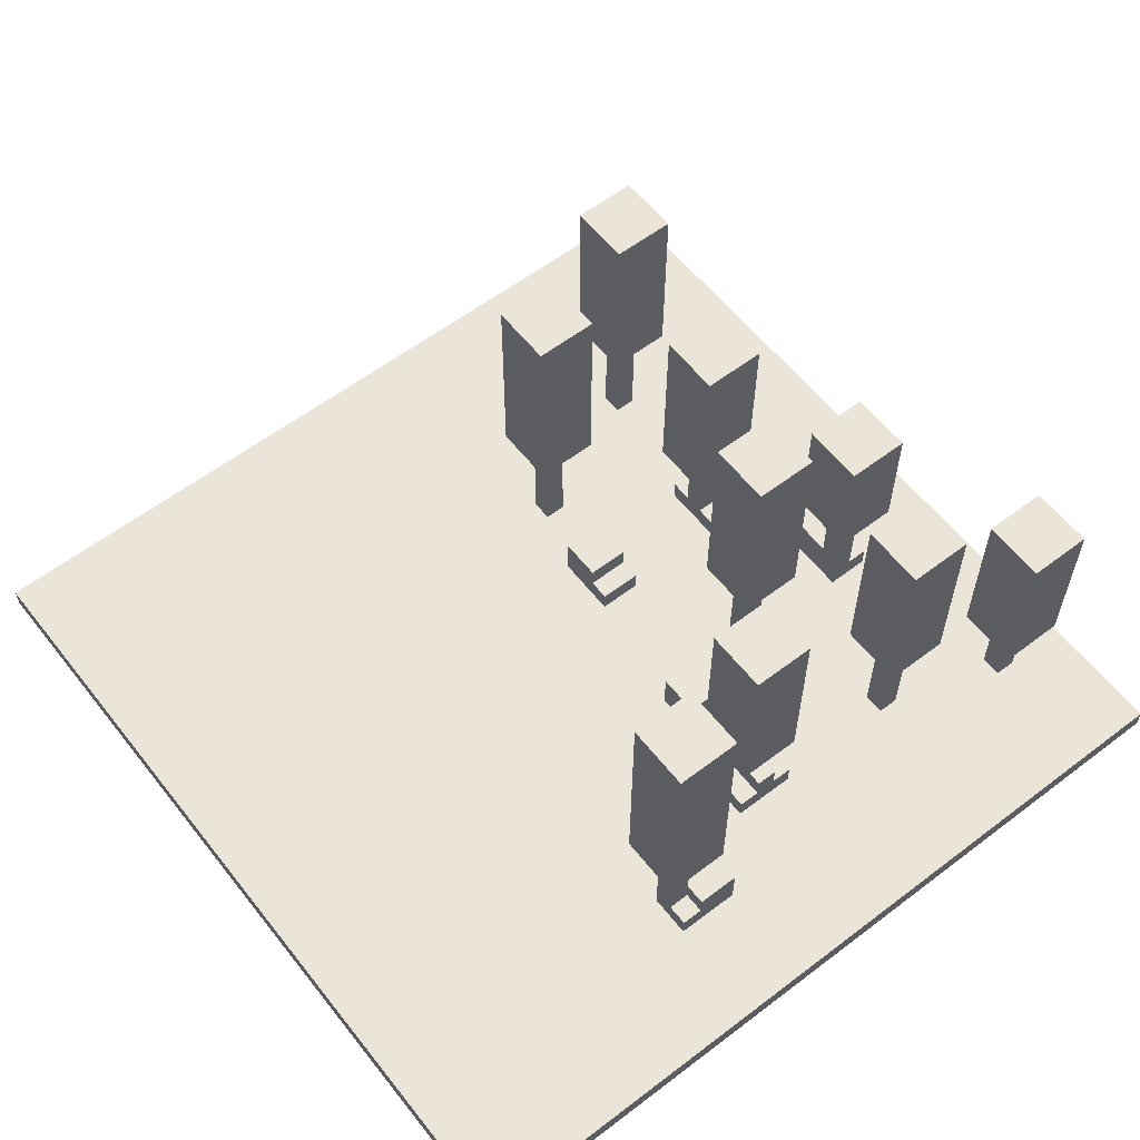
<metadata>
{"format":"obj","ext":"obj","renderer":"f3d","projection":"perspective","resolution":1024,"background":"white","views":[{"elev":59.1,"azim":142.0,"up":"+Y"}]}
</metadata>
<code>
o
v -25.5 0 19.3
v -25.5 0 15.3
v -25.5 0.1 19.3
v -25.5 0.1 15.3
v -25.3 0.5 16.1
v -25.3 0.5 15.8
v -25.3 1.3 16.1
v -25.3 1.3 15.8
v -25.2 0.1 16
v -25.2 0.1 15.9
v -25.2 0.5 16
v -25.2 0.5 15.9
v -25 0.1 17.1
v -25 0.1 16.8
v -25 0.2 16.9
v -25 0.2 16.8
v -25 0.3 17.1
v -25 0.3 16.9
v -25 0.7 17
v -25 0.7 16.7
v -25 1.3 17
v -25 1.3 16.7
v -24.9 0.2 16.9
v -24.9 0.2 16.8
v -24.9 0.3 16.9
v -24.9 0.7 16.9
v -24.9 0.7 16.8
v -24.8 0.7 18.5
v -24.8 0.7 18.2
v -24.8 1.6 18.5
v -24.8 1.6 18.2
v -24.7 0.1 18.4
v -24.7 0.1 18.3
v -24.7 0.1 17.7
v -24.7 0.1 17.4
v -24.7 0.2 17.7
v -24.7 0.2 17.6
v -24.7 0.2 17.5
v -24.7 0.2 17.4
v -24.7 0.3 17.6
v -24.7 0.3 17.5
v -24.7 0.6 17.7
v -24.7 0.6 17.4
v -24.7 0.7 18.4
v -24.7 0.7 18.3
v -24.7 0.7 16.3
v -24.7 0.7 16
v -24.7 1.5 17.7
v -24.7 1.5 17.4
v -24.7 1.6 16.3
v -24.7 1.6 16
v -24.6 0.1 16.2
v -24.6 0.1 16.1
v -24.6 0.3 17.6
v -24.6 0.3 17.5
v -24.6 0.6 17.6
v -24.6 0.6 17.5
v -24.6 0.7 16.2
v -24.6 0.7 16.1
v -24.4 0.7 17
v -24.4 0.7 16.7
v -24.4 1.7 17
v -24.4 1.7 16.7
v -24.3 0.1 16.9
v -24.3 0.1 16.8
v -24.3 0.7 16.9
v -24.3 0.7 16.8
v -24.1 0.7 18.2
v -24.1 0.7 17.9
v -24.1 1.7 18.2
v -24.1 1.7 17.9
v -24 0.1 18.1
v -24 0.1 18
v -24 0.1 17.7
v -24 0.1 17.4
v -24 0.1 16.8
v -24 0.1 16.6
v -24 0.2 17.5
v -24 0.2 17.4
v -24 0.2 16.8
v -24 0.2 16.6
v -24 0.3 17.7
v -24 0.3 17.5
v -24 0.7 18.1
v -24 0.7 18
v -23.9 0.1 16.3
v -23.9 0.1 16.1
v -23.9 0.2 16.8
v -23.9 0.2 16.6
v -23.9 0.2 16.3
v -23.9 0.2 16.1
v -23.9 0.3 16.8
v -23.9 0.3 16.6
v -23.9 0.5 16.4
v -23.9 0.5 16.1
v -23.9 1.4 16.4
v -23.9 1.4 16.1
v -23.8 0.2 16.3
v -23.8 0.2 16.2
v -23.8 0.2 16.1
v -23.8 0.3 16.2
v -23.8 0.3 16.1
v -23.8 0.5 16.3
v -23.8 0.5 16.2
v -23.3 0.1 16
v -23.3 0.1 15.8
v -23.3 0.3 16
v -23.3 0.3 15.8
v -23.2 0.7 16.1
v -23.2 0.7 15.8
v -23.2 1.8 16.1
v -23.2 1.8 15.8
v -23.1 0.3 16
v -23.1 0.3 15.9
v -23.1 0.7 16
v -23.1 0.7 15.9
v -25.1 0.1 16
v -25.1 0.1 15.9
v -25.1 0.5 16
v -25.1 0.5 15.9
v -25 0.5 16.1
v -25 0.5 15.8
v -25 1.3 16.1
v -25 1.3 15.8
v -24.8 0.1 17.1
v -24.8 0.1 16.9
v -24.8 0.1 16.8
v -24.8 0.3 17.1
v -24.8 0.3 16.9
v -24.8 0.7 16.9
v -24.8 0.7 16.8
v -24.7 0.7 17
v -24.7 0.7 16.7
v -24.7 1.3 17
v -24.7 1.3 16.7
v -24.6 0.1 18.4
v -24.6 0.1 18.3
v -24.6 0.7 18.4
v -24.6 0.7 18.3
v -24.5 0.1 17.7
v -24.5 0.1 17.6
v -24.5 0.1 17.5
v -24.5 0.1 17.4
v -24.5 0.1 16.2
v -24.5 0.1 16.1
v -24.5 0.2 17.7
v -24.5 0.2 17.6
v -24.5 0.2 17.5
v -24.5 0.2 17.4
v -24.5 0.6 17.6
v -24.5 0.6 17.5
v -24.5 0.7 18.5
v -24.5 0.7 18.2
v -24.5 0.7 16.2
v -24.5 0.7 16.1
v -24.5 1.6 18.5
v -24.5 1.6 18.2
v -24.4 0.6 17.7
v -24.4 0.6 17.4
v -24.4 0.7 16.3
v -24.4 0.7 16
v -24.4 1.5 17.7
v -24.4 1.5 17.4
v -24.4 1.6 16.3
v -24.4 1.6 16
v -24.2 0.1 16.9
v -24.2 0.1 16.8
v -24.2 0.7 16.9
v -24.2 0.7 16.8
v -24.1 0.7 17
v -24.1 0.7 16.7
v -24.1 1.7 17
v -24.1 1.7 16.7
v -23.9 0.1 18.1
v -23.9 0.1 18
v -23.9 0.7 18.1
v -23.9 0.7 18
v -23.8 0.1 17.7
v -23.8 0.1 17.4
v -23.8 0.2 17.5
v -23.8 0.2 17.4
v -23.8 0.3 17.7
v -23.8 0.3 17.5
v -23.8 0.7 18.2
v -23.8 0.7 17.9
v -23.8 1.7 18.2
v -23.8 1.7 17.9
v -23.7 0.1 16.8
v -23.7 0.1 16.6
v -23.7 0.2 16.3
v -23.7 0.2 16.2
v -23.7 0.2 16.1
v -23.7 0.3 16.8
v -23.7 0.3 16.6
v -23.7 0.3 16.2
v -23.7 0.3 16.1
v -23.7 0.5 16.3
v -23.7 0.5 16.2
v -23.6 0.1 16.3
v -23.6 0.1 16.1
v -23.6 0.2 16.3
v -23.6 0.2 16.1
v -23.6 0.5 16.4
v -23.6 0.5 16.1
v -23.6 1.4 16.4
v -23.6 1.4 16.1
v -23.1 0.2 15.9
v -23.1 0.2 15.8
v -23.1 0.3 15.9
v -23.1 0.3 15.8
v -23 0.1 16
v -23 0.1 15.9
v -23 0.1 15.8
v -23 0.2 15.9
v -23 0.2 15.8
v -23 0.7 16
v -23 0.7 15.9
v -22.9 0.7 16.1
v -22.9 0.7 15.8
v -22.9 1.8 16.1
v -22.9 1.8 15.8
v -21.5 0 19.3
v -21.5 0 15.3
v -21.5 0.1 19.3
v -21.5 0.1 15.3
v -25.5 0 19.3
v -25.5 0.1 19.3
v -21.5 0 19.3
v -21.5 0.1 19.3
v -24.8 0.7 18.5
v -24.8 1.6 18.5
v -24.5 0.7 18.5
v -24.5 1.6 18.5
v -24.7 0.1 18.4
v -24.7 0.7 18.4
v -24.6 0.1 18.4
v -24.6 0.7 18.4
v -24.1 0.7 18.2
v -24.1 1.7 18.2
v -23.8 0.7 18.2
v -23.8 1.7 18.2
v -24 0.1 18.1
v -24 0.7 18.1
v -23.9 0.1 18.1
v -23.9 0.7 18.1
v -24.7 0.1 17.7
v -24.7 0.2 17.7
v -24.7 0.6 17.7
v -24.7 1.5 17.7
v -24.5 0.1 17.7
v -24.5 0.2 17.7
v -24.4 0.6 17.7
v -24.4 1.5 17.7
v -24 0.1 17.7
v -24 0.3 17.7
v -23.8 0.1 17.7
v -23.8 0.3 17.7
v -24.7 0.2 17.6
v -24.7 0.3 17.6
v -24.6 0.2 17.6
v -24.6 0.3 17.6
v -24.6 0.6 17.6
v -24.5 0.2 17.6
v -24.5 0.6 17.6
v -25 0.1 17.1
v -25 0.3 17.1
v -24.8 0.1 17.1
v -24.8 0.3 17.1
v -25 0.7 17
v -25 1.3 17
v -24.7 0.7 17
v -24.7 1.3 17
v -24.4 0.7 17
v -24.4 1.7 17
v -24.1 0.7 17
v -24.1 1.7 17
v -24.9 0.3 16.9
v -24.9 0.7 16.9
v -24.8 0.3 16.9
v -24.8 0.7 16.9
v -24.3 0.1 16.9
v -24.3 0.7 16.9
v -24.2 0.1 16.9
v -24.2 0.7 16.9
v -24 0.1 16.8
v -24 0.2 16.8
v -23.9 0.2 16.8
v -23.9 0.3 16.8
v -23.7 0.1 16.8
v -23.7 0.3 16.8
v -23.9 0.5 16.4
v -23.9 1.4 16.4
v -23.6 0.5 16.4
v -23.6 1.4 16.4
v -24.7 0.7 16.3
v -24.7 1.6 16.3
v -24.4 0.7 16.3
v -24.4 1.6 16.3
v -23.9 0.1 16.3
v -23.9 0.2 16.3
v -23.8 0.1 16.3
v -23.8 0.2 16.3
v -23.8 0.5 16.3
v -23.7 0.1 16.3
v -23.7 0.2 16.3
v -23.7 0.5 16.3
v -23.6 0.1 16.3
v -23.6 0.2 16.3
v -24.6 0.1 16.2
v -24.6 0.7 16.2
v -24.5 0.1 16.2
v -24.5 0.7 16.2
v -25.3 0.5 16.1
v -25.3 1.3 16.1
v -25 0.5 16.1
v -25 1.3 16.1
v -23.2 0.7 16.1
v -23.2 1.8 16.1
v -22.9 0.7 16.1
v -22.9 1.8 16.1
v -25.2 0.1 16
v -25.2 0.5 16
v -25.1 0.1 16
v -25.1 0.5 16
v -23.3 0.1 16
v -23.3 0.3 16
v -23.1 0.1 16
v -23.1 0.3 16
v -23.1 0.7 16
v -23 0.1 16
v -23 0.7 16
v -24.7 0.1 18.3
v -24.7 0.7 18.3
v -24.6 0.1 18.3
v -24.6 0.7 18.3
v -24.8 0.7 18.2
v -24.8 1.6 18.2
v -24.5 0.7 18.2
v -24.5 1.6 18.2
v -24 0.1 18
v -24 0.7 18
v -23.9 0.1 18
v -23.9 0.7 18
v -24.1 0.7 17.9
v -24.1 1.7 17.9
v -23.8 0.7 17.9
v -23.8 1.7 17.9
v -24.7 0.2 17.5
v -24.7 0.3 17.5
v -24.6 0.2 17.5
v -24.6 0.3 17.5
v -24.6 0.6 17.5
v -24.5 0.2 17.5
v -24.5 0.6 17.5
v -24 0.2 17.5
v -24 0.3 17.5
v -23.8 0.2 17.5
v -23.8 0.3 17.5
v -24.7 0.1 17.4
v -24.7 0.2 17.4
v -24.7 0.6 17.4
v -24.7 1.5 17.4
v -24.5 0.1 17.4
v -24.5 0.2 17.4
v -24.4 0.6 17.4
v -24.4 1.5 17.4
v -24 0.1 17.4
v -24 0.2 17.4
v -23.8 0.1 17.4
v -23.8 0.2 17.4
v -25 0.2 16.9
v -25 0.3 16.9
v -24.9 0.2 16.9
v -24.9 0.3 16.9
v -25 0.1 16.8
v -25 0.2 16.8
v -24.9 0.1 16.8
v -24.9 0.2 16.8
v -24.9 0.7 16.8
v -24.8 0.1 16.8
v -24.8 0.7 16.8
v -24.3 0.1 16.8
v -24.3 0.7 16.8
v -24.2 0.1 16.8
v -24.2 0.7 16.8
v -25 0.7 16.7
v -25 1.3 16.7
v -24.7 0.7 16.7
v -24.7 1.3 16.7
v -24.4 0.7 16.7
v -24.4 1.7 16.7
v -24.1 0.7 16.7
v -24.1 1.7 16.7
v -24 0.1 16.6
v -24 0.2 16.6
v -23.9 0.2 16.6
v -23.9 0.3 16.6
v -23.7 0.1 16.6
v -23.7 0.3 16.6
v -23.8 0.3 16.2
v -23.8 0.5 16.2
v -23.7 0.3 16.2
v -23.7 0.5 16.2
v -24.6 0.1 16.1
v -24.6 0.7 16.1
v -24.5 0.1 16.1
v -24.5 0.7 16.1
v -23.9 0.1 16.1
v -23.9 0.2 16.1
v -23.9 0.5 16.1
v -23.9 1.4 16.1
v -23.8 0.2 16.1
v -23.8 0.3 16.1
v -23.7 0.2 16.1
v -23.7 0.3 16.1
v -23.6 0.1 16.1
v -23.6 0.2 16.1
v -23.6 0.5 16.1
v -23.6 1.4 16.1
v -24.7 0.7 16
v -24.7 1.6 16
v -24.4 0.7 16
v -24.4 1.6 16
v -25.2 0.1 15.9
v -25.2 0.5 15.9
v -25.1 0.1 15.9
v -25.1 0.5 15.9
v -23.1 0.2 15.9
v -23.1 0.3 15.9
v -23.1 0.7 15.9
v -23 0.2 15.9
v -23 0.7 15.9
v -25.3 0.5 15.8
v -25.3 1.3 15.8
v -25 0.5 15.8
v -25 1.3 15.8
v -23.3 0.1 15.8
v -23.3 0.3 15.8
v -23.2 0.7 15.8
v -23.2 1.8 15.8
v -23.1 0.2 15.8
v -23.1 0.3 15.8
v -23 0.1 15.8
v -23 0.2 15.8
v -22.9 0.7 15.8
v -22.9 1.8 15.8
v -25.5 0 15.3
v -25.5 0.1 15.3
v -21.5 0 15.3
v -21.5 0.1 15.3
v -25.5 0 19.3
v -21.5 0 19.3
v -25.5 0 15.3
v -21.5 0 15.3
v -23.9 0.5 16.4
v -23.6 0.5 16.4
v -23.8 0.5 16.3
v -23.7 0.5 16.3
v -23.8 0.5 16.2
v -23.7 0.5 16.2
v -25.3 0.5 16.1
v -25 0.5 16.1
v -23.9 0.5 16.1
v -23.6 0.5 16.1
v -25.2 0.5 16
v -25.1 0.5 16
v -25.2 0.5 15.9
v -25.1 0.5 15.9
v -25.3 0.5 15.8
v -25 0.5 15.8
v -24.7 0.6 17.7
v -24.4 0.6 17.7
v -24.6 0.6 17.6
v -24.5 0.6 17.6
v -24.6 0.6 17.5
v -24.5 0.6 17.5
v -24.7 0.6 17.4
v -24.4 0.6 17.4
v -24.8 0.7 18.5
v -24.5 0.7 18.5
v -24.7 0.7 18.4
v -24.6 0.7 18.4
v -24.7 0.7 18.3
v -24.6 0.7 18.3
v -24.8 0.7 18.2
v -24.5 0.7 18.2
v -24.1 0.7 18.2
v -23.8 0.7 18.2
v -24 0.7 18.1
v -23.9 0.7 18.1
v -24 0.7 18
v -23.9 0.7 18
v -24.1 0.7 17.9
v -23.8 0.7 17.9
v -25 0.7 17
v -24.7 0.7 17
v -24.4 0.7 17
v -24.1 0.7 17
v -24.9 0.7 16.9
v -24.8 0.7 16.9
v -24.3 0.7 16.9
v -24.2 0.7 16.9
v -24.9 0.7 16.8
v -24.8 0.7 16.8
v -24.3 0.7 16.8
v -24.2 0.7 16.8
v -25 0.7 16.7
v -24.7 0.7 16.7
v -24.4 0.7 16.7
v -24.1 0.7 16.7
v -24.7 0.7 16.3
v -24.4 0.7 16.3
v -24.6 0.7 16.2
v -24.5 0.7 16.2
v -24.6 0.7 16.1
v -24.5 0.7 16.1
v -23.2 0.7 16.1
v -22.9 0.7 16.1
v -24.7 0.7 16
v -24.4 0.7 16
v -23.1 0.7 16
v -23 0.7 16
v -23.1 0.7 15.9
v -23 0.7 15.9
v -23.2 0.7 15.8
v -22.9 0.7 15.8
v -25.5 0.1 19.3
v -21.5 0.1 19.3
v -24.7 0.1 18.4
v -24.6 0.1 18.4
v -24.7 0.1 18.3
v -24.6 0.1 18.3
v -24 0.1 18.1
v -23.9 0.1 18.1
v -24 0.1 18
v -23.9 0.1 18
v -24.7 0.1 17.7
v -24.5 0.1 17.7
v -24 0.1 17.7
v -23.8 0.1 17.7
v -24.5 0.1 17.6
v -24.5 0.1 17.5
v -24.7 0.1 17.4
v -24.5 0.1 17.4
v -24 0.1 17.4
v -23.8 0.1 17.4
v -25 0.1 17.1
v -24.8 0.1 17.1
v -24.8 0.1 16.9
v -24.3 0.1 16.9
v -24.2 0.1 16.9
v -25 0.1 16.8
v -24.9 0.1 16.8
v -24.8 0.1 16.8
v -24.3 0.1 16.8
v -24.2 0.1 16.8
v -24 0.1 16.8
v -23.7 0.1 16.8
v -24 0.1 16.6
v -23.7 0.1 16.6
v -23.9 0.1 16.3
v -23.8 0.1 16.3
v -23.7 0.1 16.3
v -23.6 0.1 16.3
v -24.6 0.1 16.2
v -24.5 0.1 16.2
v -24.6 0.1 16.1
v -24.5 0.1 16.1
v -23.9 0.1 16.1
v -23.6 0.1 16.1
v -25.2 0.1 16
v -25.1 0.1 16
v -23.3 0.1 16
v -23.1 0.1 16
v -23 0.1 16
v -25.2 0.1 15.9
v -25.1 0.1 15.9
v -23 0.1 15.9
v -23.3 0.1 15.8
v -23 0.1 15.8
v -25.5 0.1 15.3
v -21.5 0.1 15.3
v -24.7 0.2 17.7
v -24.5 0.2 17.7
v -24.7 0.2 17.6
v -24.6 0.2 17.6
v -24.5 0.2 17.6
v -24.7 0.2 17.5
v -24.6 0.2 17.5
v -24.5 0.2 17.5
v -24 0.2 17.5
v -23.8 0.2 17.5
v -24.7 0.2 17.4
v -24.5 0.2 17.4
v -24 0.2 17.4
v -23.8 0.2 17.4
v -25 0.2 16.9
v -24.9 0.2 16.9
v -25 0.2 16.8
v -24.9 0.2 16.8
v -24 0.2 16.8
v -23.9 0.2 16.8
v -24 0.2 16.6
v -23.9 0.2 16.6
v -23.9 0.2 16.3
v -23.8 0.2 16.3
v -23.7 0.2 16.3
v -23.6 0.2 16.3
v -23.8 0.2 16.2
v -23.7 0.2 16.2
v -23.9 0.2 16.1
v -23.8 0.2 16.1
v -23.7 0.2 16.1
v -23.6 0.2 16.1
v -23.1 0.2 15.9
v -23 0.2 15.9
v -23.1 0.2 15.8
v -23 0.2 15.8
v -24 0.3 17.7
v -23.8 0.3 17.7
v -24.7 0.3 17.6
v -24.6 0.3 17.6
v -24.7 0.3 17.5
v -24.6 0.3 17.5
v -24 0.3 17.5
v -23.8 0.3 17.5
v -25 0.3 17.1
v -24.8 0.3 17.1
v -25 0.3 16.9
v -24.9 0.3 16.9
v -24.8 0.3 16.9
v -23.9 0.3 16.8
v -23.7 0.3 16.8
v -23.9 0.3 16.6
v -23.7 0.3 16.6
v -23.8 0.3 16.2
v -23.7 0.3 16.2
v -23.8 0.3 16.1
v -23.7 0.3 16.1
v -23.3 0.3 16
v -23.1 0.3 16
v -23.1 0.3 15.9
v -23.3 0.3 15.8
v -23.1 0.3 15.8
v -25 1.3 17
v -24.7 1.3 17
v -25 1.3 16.7
v -24.7 1.3 16.7
v -25.3 1.3 16.1
v -25 1.3 16.1
v -25.3 1.3 15.8
v -25 1.3 15.8
v -23.9 1.4 16.4
v -23.6 1.4 16.4
v -23.9 1.4 16.1
v -23.6 1.4 16.1
v -24.7 1.5 17.7
v -24.4 1.5 17.7
v -24.7 1.5 17.4
v -24.4 1.5 17.4
v -24.8 1.6 18.5
v -24.5 1.6 18.5
v -24.8 1.6 18.2
v -24.5 1.6 18.2
v -24.7 1.6 16.3
v -24.4 1.6 16.3
v -24.7 1.6 16
v -24.4 1.6 16
v -24.1 1.7 18.2
v -23.8 1.7 18.2
v -24.1 1.7 17.9
v -23.8 1.7 17.9
v -24.4 1.7 17
v -24.1 1.7 17
v -24.4 1.7 16.7
v -24.1 1.7 16.7
v -23.2 1.8 16.1
v -22.9 1.8 16.1
v -23.2 1.8 15.8
v -22.9 1.8 15.8
f 3 2 1
f 4 2 3
f 7 6 5
f 8 6 7
f 11 10 9
f 12 10 11
f 15 14 13
f 16 14 15
f 17 15 13
f 18 15 17
f 21 20 19
f 22 20 21
f 25 24 23
f 26 24 25
f 27 24 26
f 30 29 28
f 31 29 30
f 36 35 34
f 37 35 36
f 38 35 37
f 39 35 38
f 40 38 37
f 41 38 40
f 44 33 32
f 45 33 44
f 48 43 42
f 49 43 48
f 50 47 46
f 51 47 50
f 56 55 54
f 57 55 56
f 58 53 52
f 59 53 58
f 62 61 60
f 63 61 62
f 66 65 64
f 67 65 66
f 70 69 68
f 71 69 70
f 78 75 74
f 79 75 78
f 80 77 76
f 81 77 80
f 82 78 74
f 83 78 82
f 84 73 72
f 85 73 84
f 90 87 86
f 91 87 90
f 92 89 88
f 93 89 92
f 96 95 94
f 97 95 96
f 101 99 98
f 101 100 99
f 102 100 101
f 103 101 98
f 104 101 103
f 107 106 105
f 108 106 107
f 111 110 109
f 112 110 111
f 115 114 113
f 116 114 115
f 117 118 119
f 119 118 120
f 121 122 123
f 123 122 124
f 125 126 128
f 126 127 129
f 128 126 129
f 129 127 130
f 130 127 131
f 132 133 134
f 134 133 135
f 136 137 138
f 138 137 139
f 140 141 146
f 141 142 147
f 146 141 147
f 142 143 148
f 147 142 148
f 148 143 149
f 147 148 150
f 150 148 151
f 144 145 154
f 154 145 155
f 152 153 156
f 156 153 157
f 158 159 162
f 162 159 163
f 160 161 164
f 164 161 165
f 166 167 168
f 168 167 169
f 170 171 172
f 172 171 173
f 174 175 176
f 176 175 177
f 178 179 180
f 180 179 181
f 178 180 182
f 182 180 183
f 184 185 186
f 186 185 187
f 188 189 193
f 193 189 194
f 191 192 195
f 190 191 195
f 195 192 196
f 190 195 197
f 197 195 198
f 199 200 201
f 201 200 202
f 203 204 205
f 205 204 206
f 207 208 209
f 209 208 210
f 211 212 214
f 212 213 214
f 214 213 215
f 211 214 216
f 216 214 217
f 218 219 220
f 220 219 221
f 222 223 224
f 224 223 225
f 228 227 226
f 229 227 228
f 232 231 230
f 233 231 232
f 236 235 234
f 237 235 236
f 240 239 238
f 241 239 240
f 244 243 242
f 245 243 244
f 250 247 246
f 251 247 250
f 252 249 248
f 253 249 252
f 256 255 254
f 257 255 256
f 260 259 258
f 261 259 260
f 263 261 260
f 263 262 261
f 264 262 263
f 267 266 265
f 268 266 267
f 271 270 269
f 272 270 271
f 275 274 273
f 276 274 275
f 279 278 277
f 280 278 279
f 283 282 281
f 284 282 283
f 287 286 285
f 289 287 285
f 289 288 287
f 290 288 289
f 293 292 291
f 294 292 293
f 297 296 295
f 298 296 297
f 301 300 299
f 302 300 301
f 304 302 301
f 304 303 302
f 305 303 304
f 306 303 305
f 307 305 304
f 308 305 307
f 311 310 309
f 312 310 311
f 315 314 313
f 316 314 315
f 319 318 317
f 320 318 319
f 323 322 321
f 324 322 323
f 327 326 325
f 328 326 327
f 330 328 327
f 330 329 328
f 331 329 330
f 332 333 334
f 334 333 335
f 336 337 338
f 338 337 339
f 340 341 342
f 342 341 343
f 344 345 346
f 346 345 347
f 348 349 350
f 350 349 351
f 350 351 353
f 351 352 353
f 353 352 354
f 355 356 357
f 357 356 358
f 359 360 363
f 363 360 364
f 361 362 365
f 365 362 366
f 367 368 369
f 369 368 370
f 371 372 373
f 373 372 374
f 375 376 377
f 377 376 378
f 377 378 380
f 378 379 380
f 380 379 381
f 382 383 384
f 384 383 385
f 386 387 388
f 388 387 389
f 390 391 392
f 392 391 393
f 394 395 396
f 394 396 398
f 396 397 398
f 398 397 399
f 400 401 402
f 402 401 403
f 404 405 406
f 406 405 407
f 408 409 412
f 408 412 414
f 412 413 414
f 414 413 415
f 408 414 416
f 416 414 417
f 410 411 418
f 418 411 419
f 420 421 422
f 422 421 423
f 424 425 426
f 426 425 427
f 428 429 431
f 429 430 431
f 431 430 432
f 433 434 435
f 435 434 436
f 437 438 441
f 441 438 442
f 437 441 443
f 443 441 444
f 439 440 445
f 445 440 446
f 447 448 449
f 449 448 450
f 453 452 451
f 454 452 453
f 457 456 455
f 458 456 457
f 459 457 455
f 460 456 458
f 463 459 455
f 463 460 459
f 464 456 460
f 464 460 463
f 465 462 461
f 466 462 465
f 467 465 461
f 468 462 466
f 469 467 461
f 469 468 467
f 470 462 468
f 470 468 469
f 473 472 471
f 474 472 473
f 475 473 471
f 476 472 474
f 477 475 471
f 477 476 475
f 478 472 476
f 478 476 477
f 481 480 479
f 482 480 481
f 483 481 479
f 484 480 482
f 485 483 479
f 485 484 483
f 486 480 484
f 486 484 485
f 489 488 487
f 490 488 489
f 491 489 487
f 492 488 490
f 493 491 487
f 493 492 491
f 494 488 492
f 494 492 493
f 499 496 495
f 500 496 499
f 501 498 497
f 502 498 501
f 503 499 495
f 504 496 500
f 505 501 497
f 506 498 502
f 507 503 495
f 507 504 503
f 508 496 504
f 508 504 507
f 509 506 505
f 509 505 497
f 510 498 506
f 510 506 509
f 513 512 511
f 514 512 513
f 515 513 511
f 516 512 514
f 519 516 515
f 519 515 511
f 520 512 516
f 520 516 519
f 521 518 517
f 522 518 521
f 523 521 517
f 524 518 522
f 525 523 517
f 525 524 523
f 526 518 524
f 526 524 525
f 527 528 529
f 529 528 530
f 527 529 531
f 530 528 532
f 532 528 533
f 531 532 533
f 533 528 534
f 531 533 535
f 534 528 536
f 527 531 537
f 535 536 537
f 531 535 537
f 537 536 538
f 538 536 539
f 536 528 540
f 539 536 540
f 538 539 541
f 541 539 542
f 527 537 543
f 542 539 544
f 544 539 545
f 540 528 546
f 544 545 547
f 545 546 547
f 527 543 547
f 543 544 547
f 547 546 548
f 548 546 549
f 549 546 550
f 550 546 551
f 527 547 552
f 549 550 554
f 554 550 555
f 551 546 556
f 556 546 557
f 546 528 558
f 557 546 558
f 556 557 559
f 554 555 559
f 555 556 559
f 552 553 559
f 553 554 559
f 558 528 560
f 559 560 561
f 561 560 562
f 560 528 563
f 562 560 563
f 563 528 564
f 552 559 565
f 559 561 565
f 565 561 566
f 552 565 567
f 566 561 568
f 568 561 569
f 564 528 570
f 568 569 571
f 569 570 571
f 527 552 571
f 552 567 571
f 567 568 571
f 571 570 572
f 570 528 573
f 572 570 573
f 573 528 574
f 574 528 575
f 527 571 576
f 572 573 577
f 575 528 578
f 576 577 579
f 577 573 579
f 578 528 580
f 576 579 581
f 579 580 581
f 527 576 581
f 580 528 582
f 581 580 582
f 583 584 585
f 585 584 586
f 586 584 587
f 589 590 593
f 588 589 593
f 593 590 594
f 591 592 595
f 595 592 596
f 597 598 599
f 599 598 600
f 601 602 603
f 603 602 604
f 605 606 609
f 607 608 610
f 605 609 611
f 611 609 612
f 610 608 613
f 613 608 614
f 615 616 617
f 617 616 618
f 621 622 623
f 623 622 624
f 619 620 625
f 625 620 626
f 627 628 629
f 629 628 630
f 630 628 631
f 632 633 634
f 634 633 635
f 636 637 638
f 638 637 639
f 640 641 642
f 640 642 643
f 643 642 644
f 645 646 647
f 647 646 648
f 649 650 651
f 651 650 652
f 653 654 655
f 655 654 656
f 657 658 659
f 659 658 660
f 661 662 663
f 663 662 664
f 665 666 667
f 667 666 668
f 669 670 671
f 671 670 672
f 673 674 675
f 675 674 676
f 677 678 679
f 679 678 680

</code>
